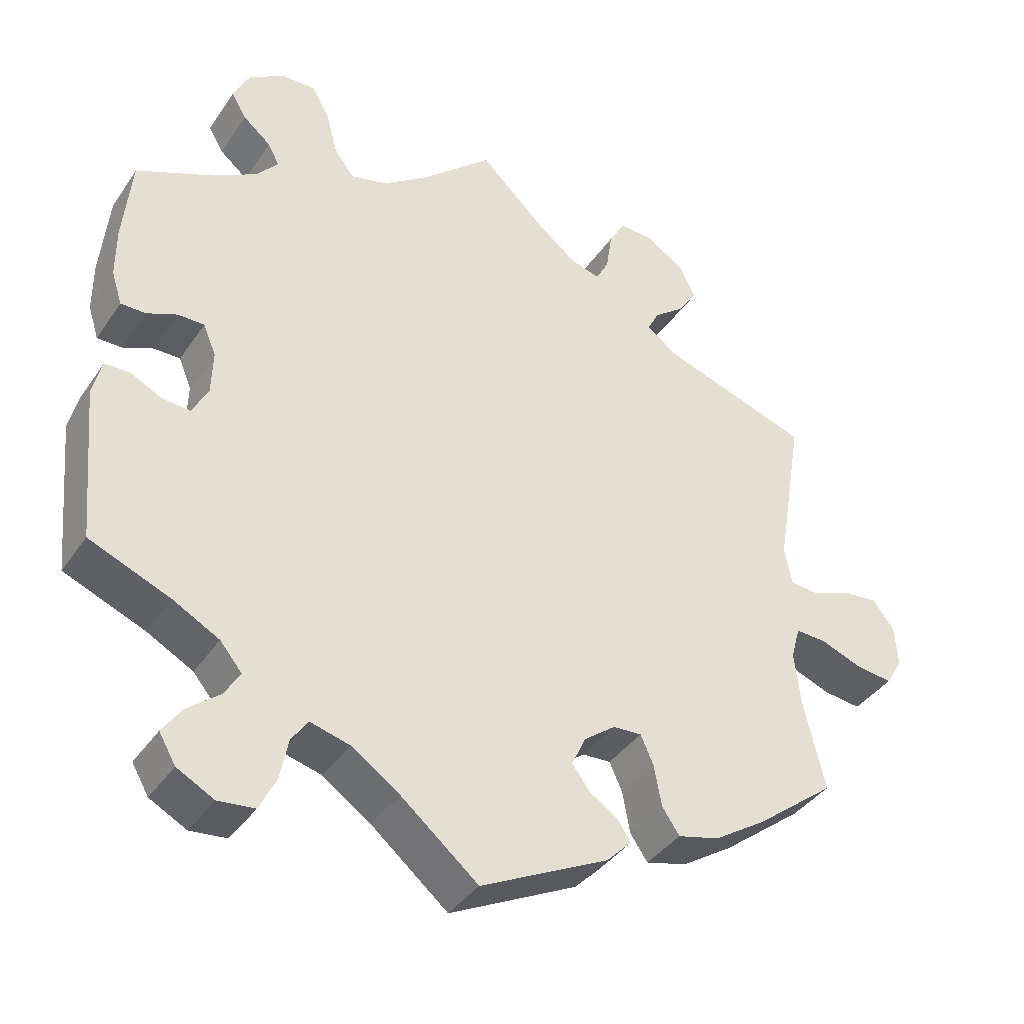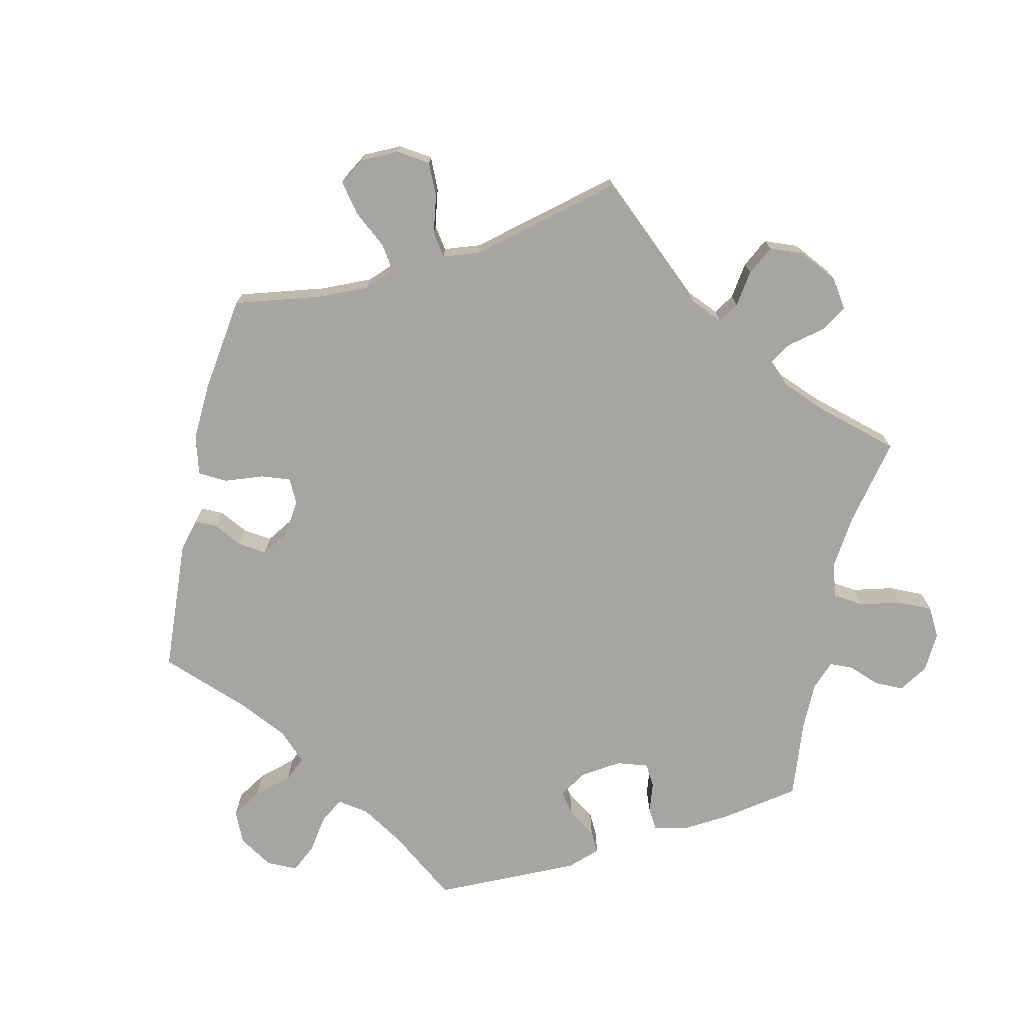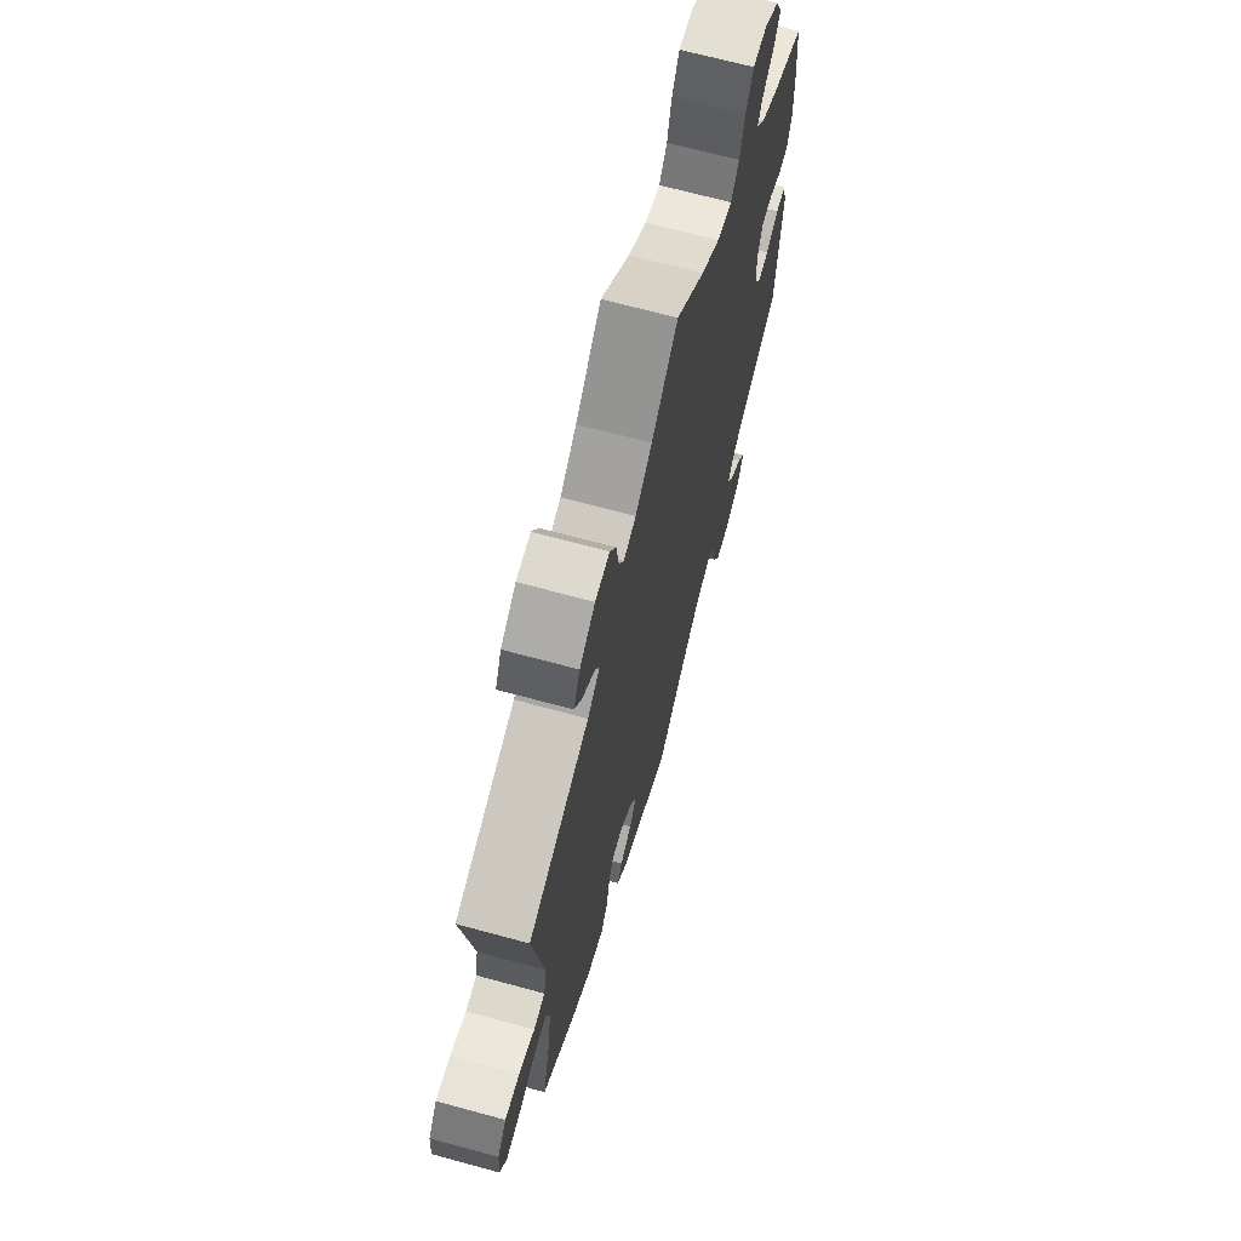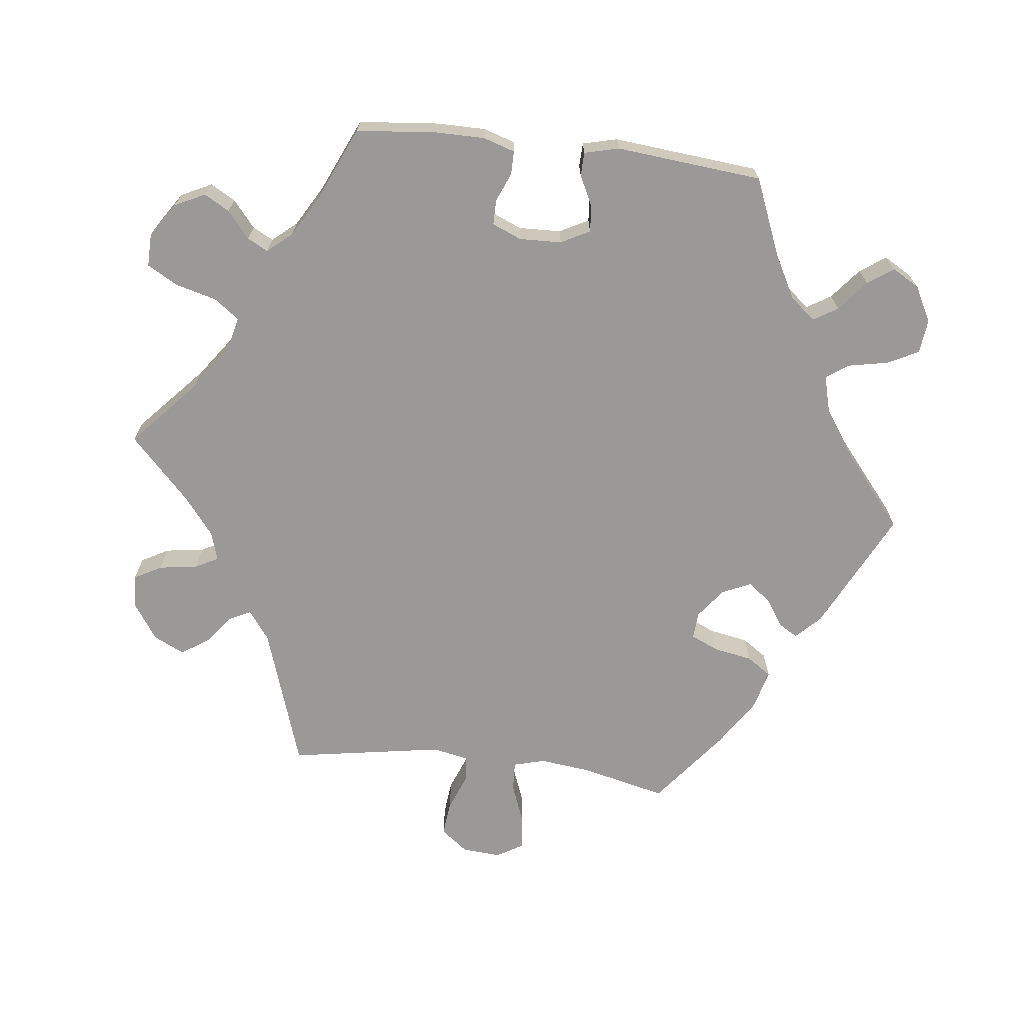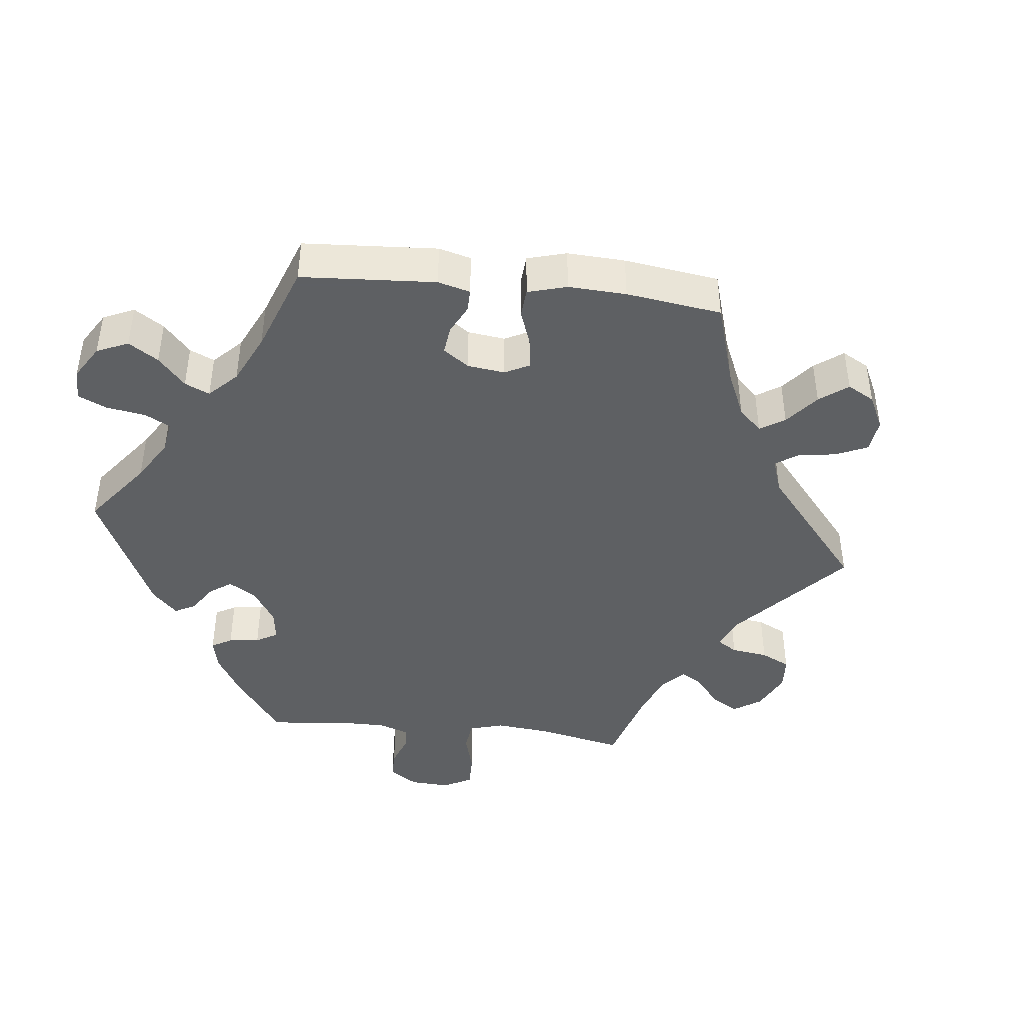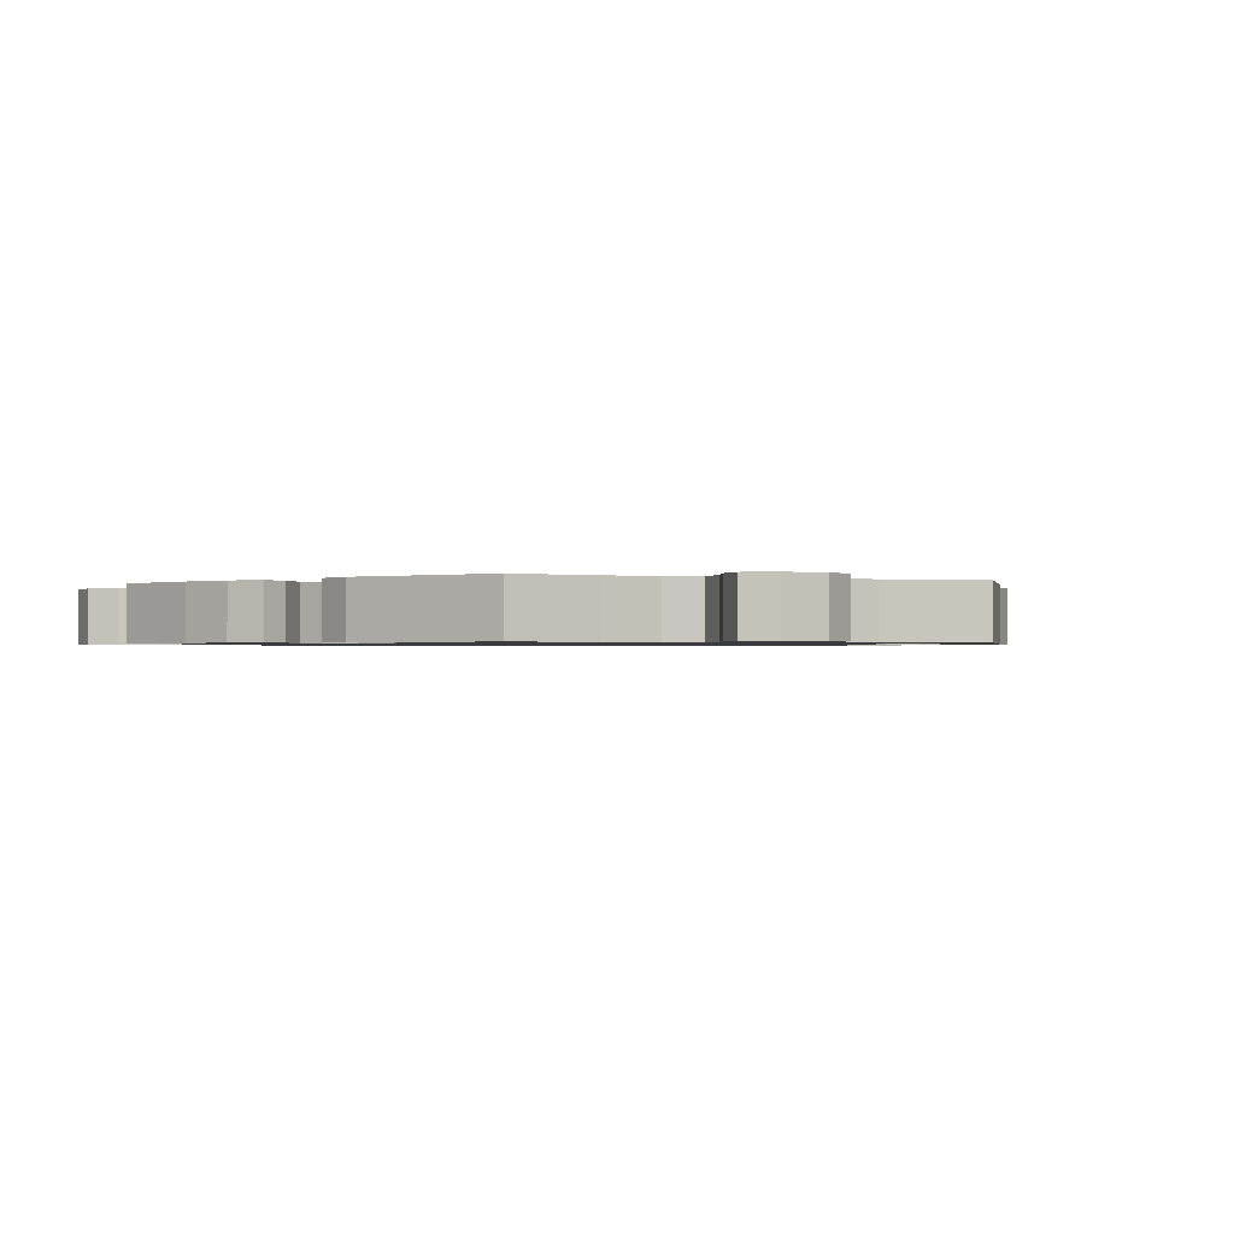
<metadata>
{"format":"obj","ext":"obj","renderer":"f3d","projection":"perspective","resolution":1024,"background":"white","views":[{"elev":-38.7,"azim":149.4,"up":"+Z"},{"elev":-73.6,"azim":-72.6,"up":"+Y"},{"elev":67.9,"azim":-74.7,"up":"+Z"},{"elev":-69.1,"azim":83.2,"up":"+Y"},{"elev":-42.7,"azim":-156.4,"up":"+Y"},{"elev":-0.9,"azim":127.8,"up":"+Y"}]}
</metadata>
<code>
v -0.473 0.07 -0.169
v -0.465 0.07 -0.098
v -0.477 0.07 -0.054
v -0.518 0.07 -0.056
v -0.573 0.07 -0.077
v -0.622 0.07 -0.083
v -0.644 0.07 -0.046
v -0.64 0.07 0.008
v -0.611 0.07 0.046
v -0.563 0.07 0.041
v -0.512 0.07 0.021
v -0.475 0.07 0.024
v -0.465 0.07 0.075
v -0.501 0.07 0.289
v -0.302 0.07 0.355
v -0.262 0.07 0.385
v -0.277 0.07 0.415
v -0.318 0.07 0.447
v -0.343 0.07 0.485
v -0.322 0.07 0.528
v -0.272 0.07 0.562
v -0.225 0.07 0.565
v -0.204 0.07 0.527
v -0.196 0.07 0.473
v -0.179 0.07 0.441
v -0.139 0.07 0.453
v -0.085 0.07 0.496
v 0 0.07 0.578
v 0.094 0.07 0.493
v 0.155 0.07 0.449
v 0.204 0.07 0.437
v 0.23 0.07 0.472
v 0.245 0.07 0.529
v 0.269 0.07 0.572
v 0.315 0.07 0.571
v 0.362 0.07 0.54
v 0.383 0.07 0.497
v 0.363 0.07 0.462
v 0.326 0.07 0.431
v 0.311 0.07 0.402
v 0.34 0.07 0.368
v 0.397 0.07 0.335
v 0.5 0.07 0.289
v 0.511 0.07 0.176
v 0.511 0.07 0.108
v 0.497 0.07 0.064
v 0.464 0.07 0.064
v 0.424 0.07 0.081
v 0.389 0.07 0.081
v 0.372 0.07 0.04
v 0.374 0.07 -0.019
v 0.395 0.07 -0.059
v 0.432 0.07 -0.056
v 0.474 0.07 -0.035
v 0.507 0.07 -0.036
v 0.519 0.07 -0.084
v 0.5 0.07 -0.289
v 0.393 0.07 -0.333
v 0.332 0.07 -0.366
v 0.303 0.07 -0.401
v 0.324 0.07 -0.435
v 0.367 0.07 -0.47
v 0.392 0.07 -0.506
v 0.37 0.07 -0.544
v 0.321 0.07 -0.57
v 0.273 0.07 -0.565
v 0.251 0.07 -0.521
v 0.24 0.07 -0.466
v 0.218 0.07 -0.435
v 0.166 0.07 -0.449
v 0.102 0.07 -0.493
v 0 0.07 -0.578
v -0.169 0.07 -0.494
v -0.202 0.07 -0.461
v -0.186 0.07 -0.434
v -0.148 0.07 -0.409
v -0.124 0.07 -0.377
v -0.142 0.07 -0.337
v -0.184 0.07 -0.305
v -0.222 0.07 -0.303
v -0.239 0.07 -0.341
v -0.249 0.07 -0.396
v -0.272 0.07 -0.43
v -0.327 0.07 -0.416
v -0.395 0.07 -0.372
v -0.501 0.07 -0.289
v -0.473 0 -0.169
v -0.465 0 -0.098
v -0.477 0 -0.054
v -0.518 0 -0.056
v -0.573 0 -0.077
v -0.622 0 -0.083
v -0.644 0 -0.046
v -0.64 0 0.008
v -0.611 0 0.046
v -0.563 0 0.041
v -0.512 0 0.021
v -0.475 0 0.024
v -0.465 0 0.075
v -0.501 0 0.289
v -0.302 0 0.355
v -0.262 0 0.385
v -0.277 0 0.415
v -0.318 0 0.447
v -0.343 0 0.485
v -0.322 0 0.528
v -0.272 0 0.562
v -0.225 0 0.565
v -0.204 0 0.527
v -0.196 0 0.473
v -0.179 0 0.441
v -0.139 0 0.453
v -0.085 0 0.496
v 0 0 0.578
v 0.094 0 0.493
v 0.155 0 0.449
v 0.204 0 0.437
v 0.23 0 0.472
v 0.245 0 0.529
v 0.269 0 0.572
v 0.315 0 0.571
v 0.362 0 0.54
v 0.383 0 0.497
v 0.363 0 0.462
v 0.326 0 0.431
v 0.311 0 0.402
v 0.34 0 0.368
v 0.397 0 0.335
v 0.5 0 0.289
v 0.511 0 0.176
v 0.511 0 0.108
v 0.497 0 0.064
v 0.464 0 0.064
v 0.424 0 0.081
v 0.389 0 0.081
v 0.372 0 0.04
v 0.374 0 -0.019
v 0.395 0 -0.059
v 0.432 0 -0.056
v 0.474 0 -0.035
v 0.507 0 -0.036
v 0.519 0 -0.084
v 0.5 0 -0.289
v 0.393 0 -0.333
v 0.332 0 -0.366
v 0.303 0 -0.401
v 0.324 0 -0.435
v 0.367 0 -0.47
v 0.392 0 -0.506
v 0.37 0 -0.544
v 0.321 0 -0.57
v 0.273 0 -0.565
v 0.251 0 -0.521
v 0.24 0 -0.466
v 0.218 0 -0.435
v 0.166 0 -0.449
v 0.102 0 -0.493
v 0 0 -0.578
v -0.169 0 -0.494
v -0.202 0 -0.461
v -0.186 0 -0.434
v -0.148 0 -0.409
v -0.124 0 -0.377
v -0.142 0 -0.337
v -0.184 0 -0.305
v -0.222 0 -0.303
v -0.239 0 -0.341
v -0.249 0 -0.396
v -0.272 0 -0.43
v -0.327 0 -0.416
v -0.395 0 -0.372
v -0.501 0 -0.289
f 85 86 1
f 84 85 1 2
f 81 82 83 84
f 80 81 84 2
f 79 80 2 3
f 78 79 3
f 73 74 75 76
f 71 72 73 76
f 70 71 76 77
f 69 70 77 78
f 65 66 67 68
f 65 68 69
f 64 65 69
f 61 62 63 64
f 60 61 64 69
f 59 60 69 78
f 55 56 57 58
f 53 54 55 58
f 52 53 58 59
f 51 52 59 78
f 45 46 47 48
f 45 48 49
f 42 43 44 45
f 41 42 45 49
f 40 41 49 50
f 36 37 38 39
f 36 39 40
f 35 36 40
f 32 33 34 35
f 31 32 35 40
f 30 31 40 50
f 27 28 29
f 26 27 29 30
f 25 26 30 50
f 21 22 23 24
f 21 24 25
f 20 21 25
f 17 18 19 20
f 16 17 20 25
f 15 16 25 50
f 13 14 15 50
f 8 9 10 11
f 8 11 12
f 7 8 12
f 4 5 6 7
f 3 4 7 12
f 13 50 51 78
f 3 12 13 78
f 87 172 171
f 88 87 171 170
f 170 169 168 167
f 88 170 167 166
f 89 88 166 165
f 89 165 164
f 162 161 160 159
f 162 159 158 157
f 163 162 157 156
f 164 163 156 155
f 154 153 152 151
f 155 154 151
f 155 151 150
f 150 149 148 147
f 155 150 147 146
f 164 155 146 145
f 144 143 142 141
f 144 141 140 139
f 145 144 139 138
f 164 145 138 137
f 134 133 132 131
f 135 134 131
f 131 130 129 128
f 135 131 128 127
f 136 135 127 126
f 125 124 123 122
f 126 125 122
f 126 122 121
f 121 120 119 118
f 126 121 118 117
f 136 126 117 116
f 115 114 113
f 116 115 113 112
f 136 116 112 111
f 110 109 108 107
f 111 110 107
f 111 107 106
f 106 105 104 103
f 111 106 103 102
f 136 111 102 101
f 136 101 100 99
f 97 96 95 94
f 98 97 94
f 98 94 93
f 93 92 91 90
f 98 93 90 89
f 164 137 136 99
f 164 99 98 89
f 1 87 88 2
f 2 88 89 3
f 3 89 90 4
f 4 90 91 5
f 5 91 92 6
f 6 92 93 7
f 7 93 94 8
f 8 94 95 9
f 9 95 96 10
f 10 96 97 11
f 11 97 98 12
f 12 98 99 13
f 13 99 100 14
f 14 100 101 15
f 15 101 102 16
f 16 102 103 17
f 17 103 104 18
f 18 104 105 19
f 19 105 106 20
f 20 106 107 21
f 21 107 108 22
f 22 108 109 23
f 23 109 110 24
f 24 110 111 25
f 25 111 112 26
f 26 112 113 27
f 27 113 114 28
f 28 114 115 29
f 29 115 116 30
f 30 116 117 31
f 31 117 118 32
f 32 118 119 33
f 33 119 120 34
f 34 120 121 35
f 35 121 122 36
f 36 122 123 37
f 37 123 124 38
f 38 124 125 39
f 39 125 126 40
f 40 126 127 41
f 41 127 128 42
f 42 128 129 43
f 43 129 130 44
f 44 130 131 45
f 45 131 132 46
f 46 132 133 47
f 47 133 134 48
f 48 134 135 49
f 49 135 136 50
f 50 136 137 51
f 51 137 138 52
f 52 138 139 53
f 53 139 140 54
f 54 140 141 55
f 55 141 142 56
f 56 142 143 57
f 57 143 144 58
f 58 144 145 59
f 59 145 146 60
f 60 146 147 61
f 61 147 148 62
f 62 148 149 63
f 63 149 150 64
f 64 150 151 65
f 65 151 152 66
f 66 152 153 67
f 67 153 154 68
f 68 154 155 69
f 69 155 156 70
f 70 156 157 71
f 71 157 158 72
f 72 158 159 73
f 73 159 160 74
f 74 160 161 75
f 75 161 162 76
f 76 162 163 77
f 77 163 164 78
f 78 164 165 79
f 79 165 166 80
f 80 166 167 81
f 81 167 168 82
f 82 168 169 83
f 83 169 170 84
f 84 170 171 85
f 85 171 172 86
f 86 172 87 1

</code>
